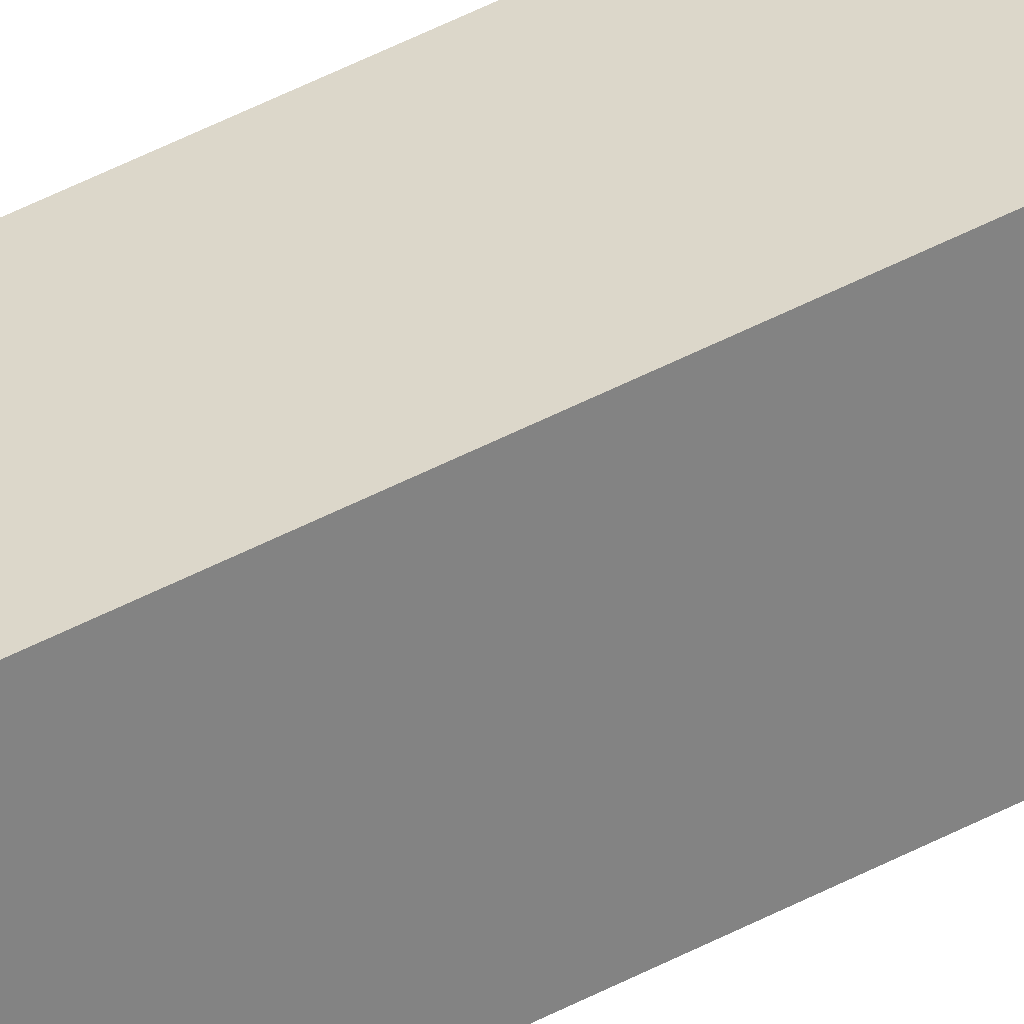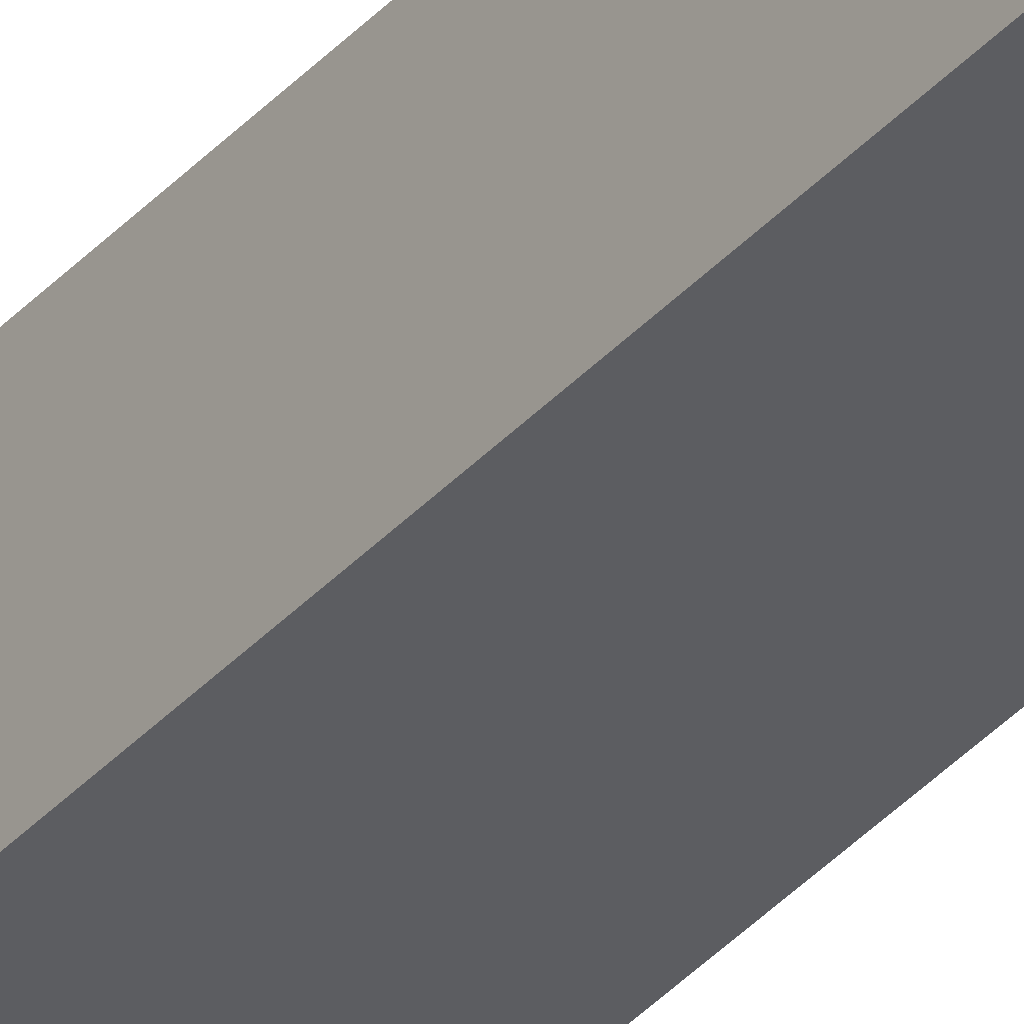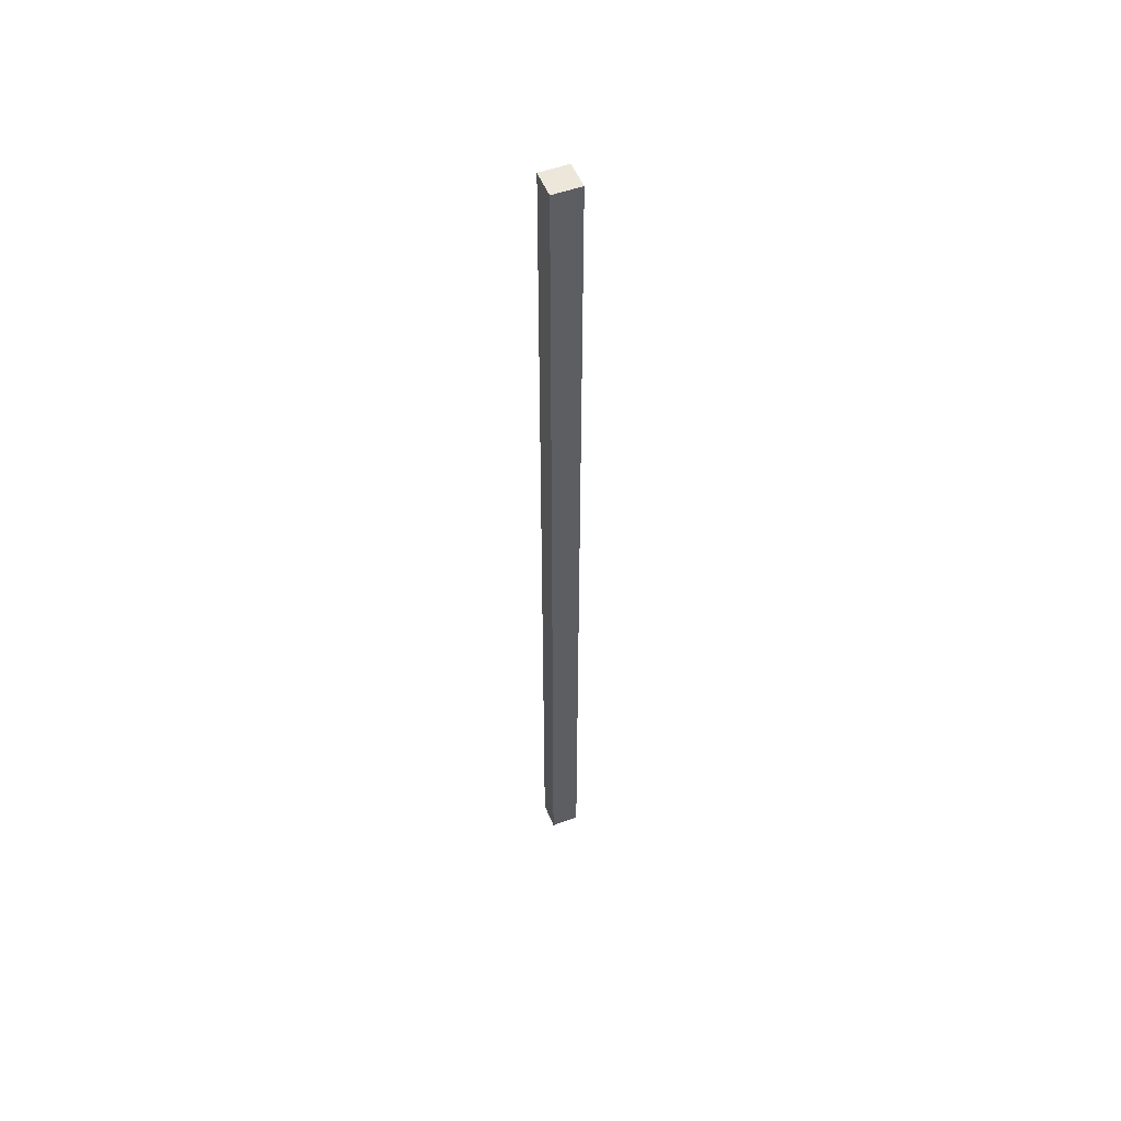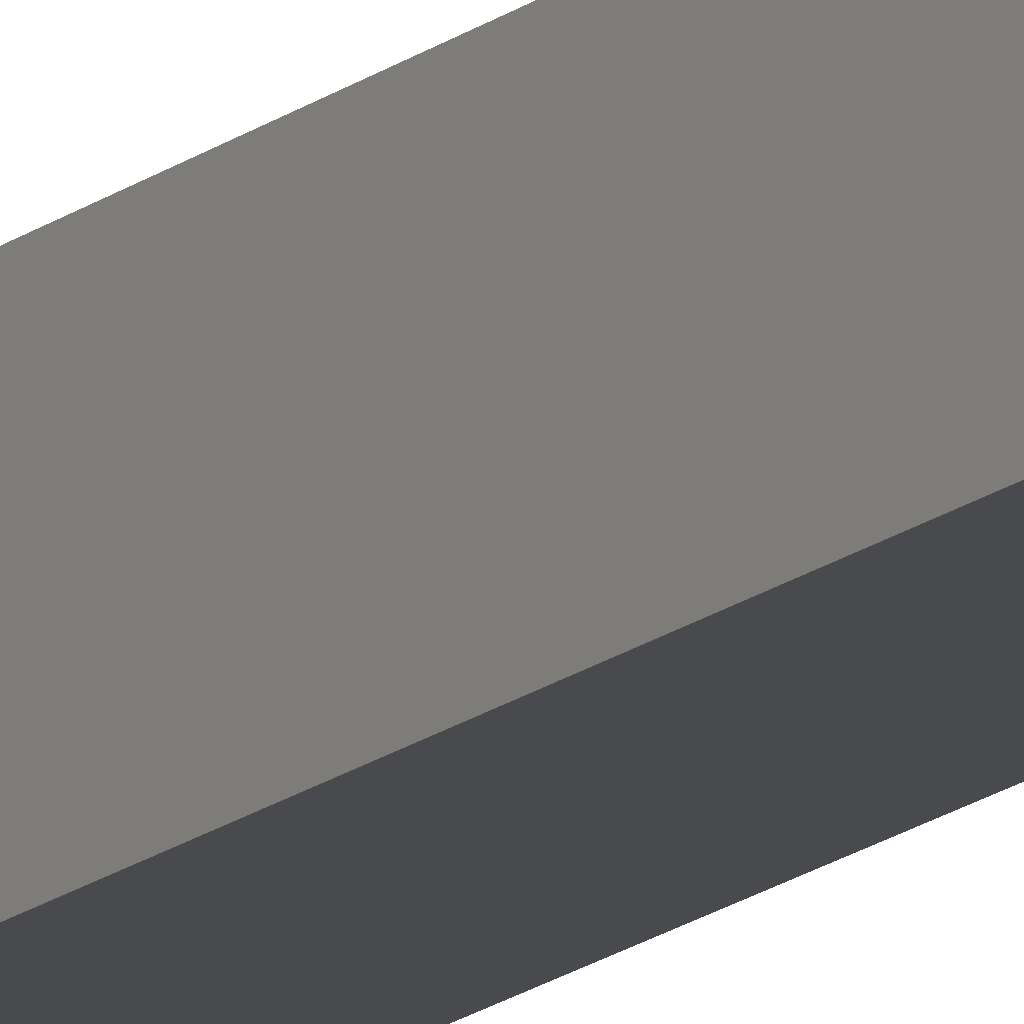
<metadata>
{"format":"obj","ext":"obj","renderer":"f3d","projection":"perspective","resolution":1024,"background":"white","views":[{"elev":33.1,"azim":-129.1,"up":"+Z"},{"elev":-34.8,"azim":-34.9,"up":"+Z"},{"elev":52.6,"azim":71.0,"up":"+Y"},{"elev":-14.7,"azim":150.0,"up":"+Z"}]}
</metadata>
<code>
v  0.012 8.789 0.258
v  0.25 8.789 -0.012
v  0 8.789 5.382e-16
v  0.262 8.789 0.247
v  0.25 7.348e-19 -0.012
v  0 0 0
v  0.012 -1.58e-17 0.258
v  0.262 -1.512e-17 0.247
g defaultobject
f 1 2 3
f 2 1 4
f 5 3 2
f 3 5 6
f 6 1 3
f 1 6 7
f 7 4 1
f 4 7 8
f 8 2 4
f 2 8 5
f 8 6 5
f 6 8 7

</code>
